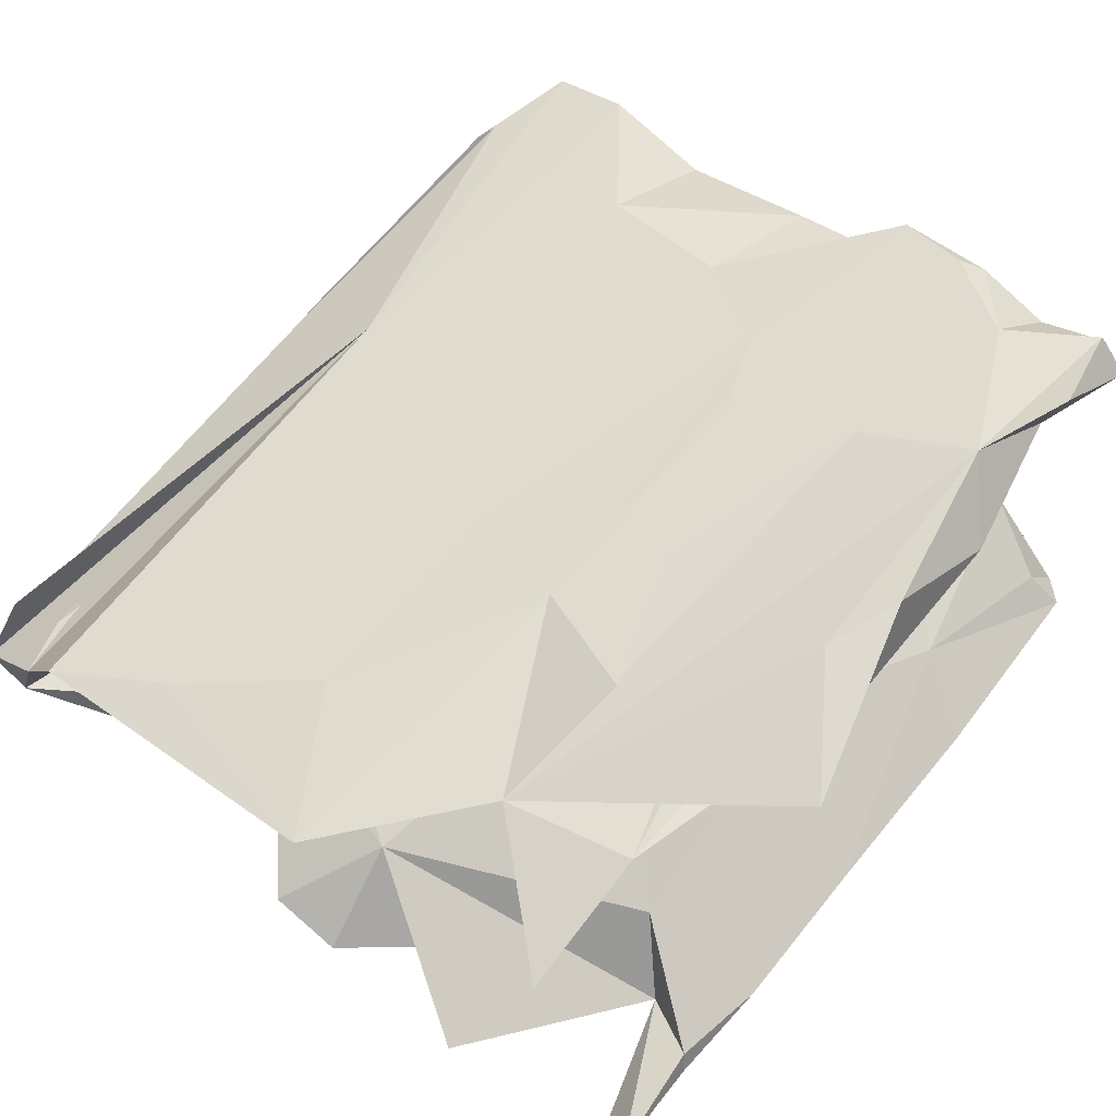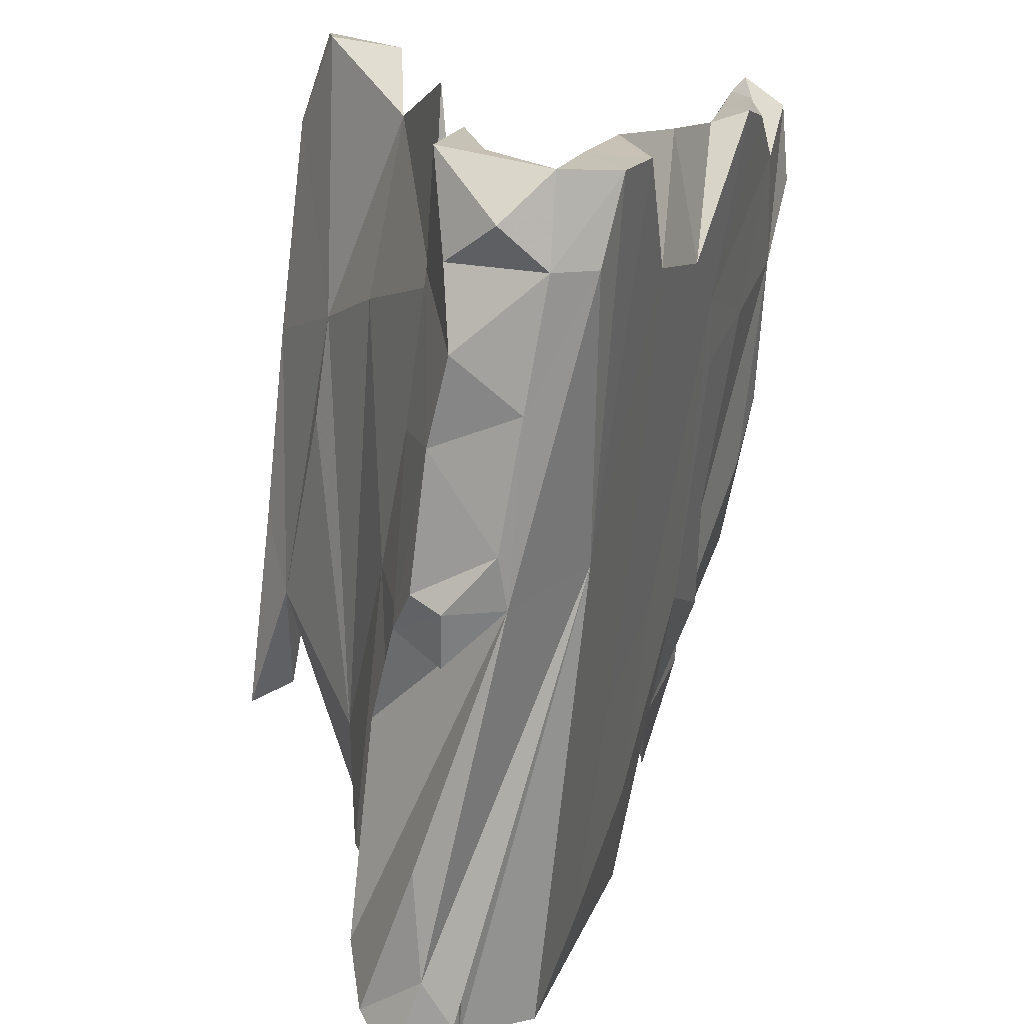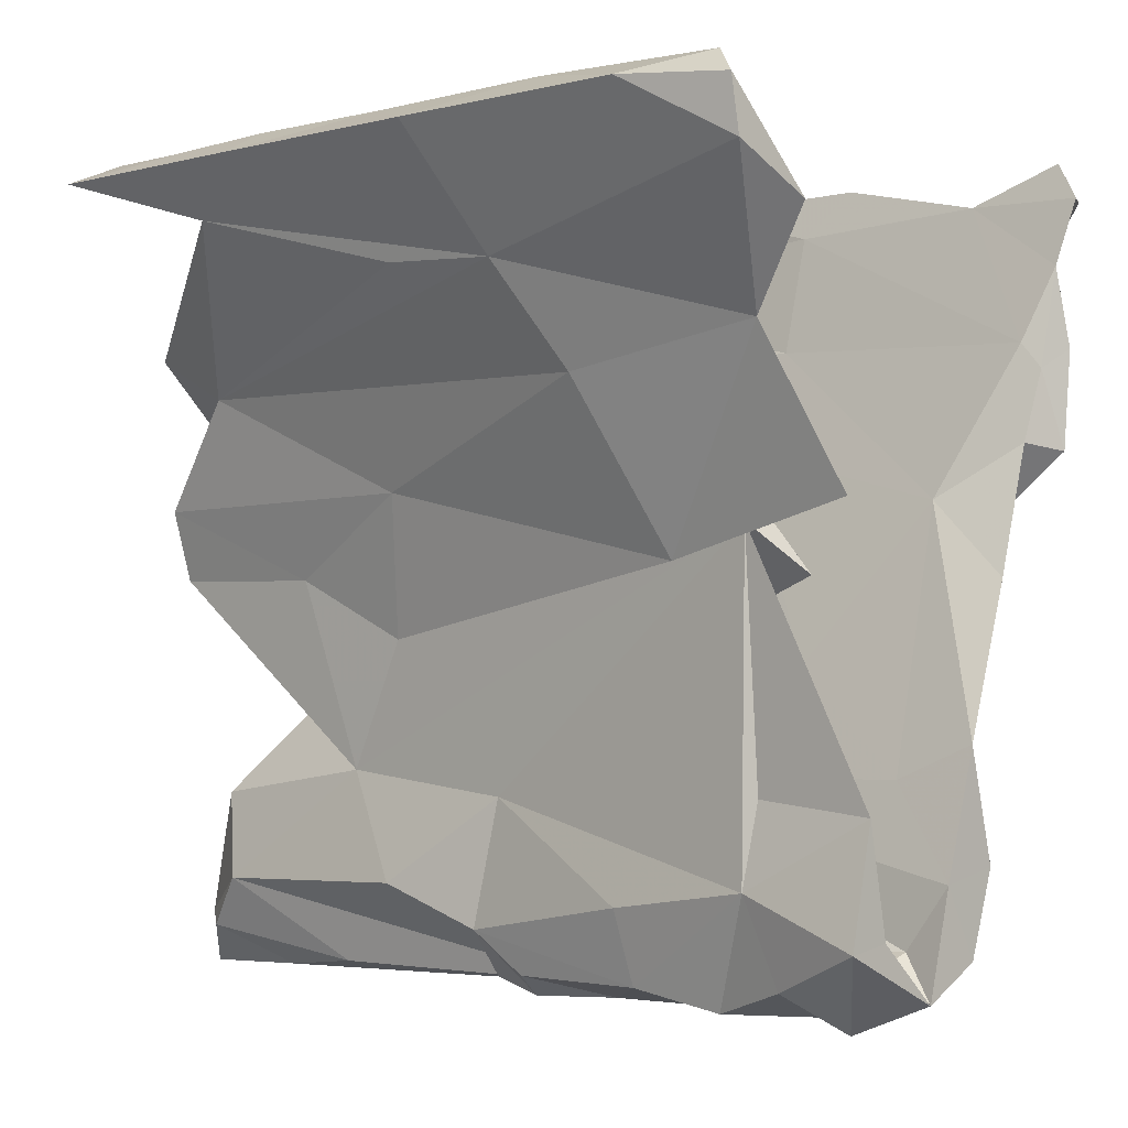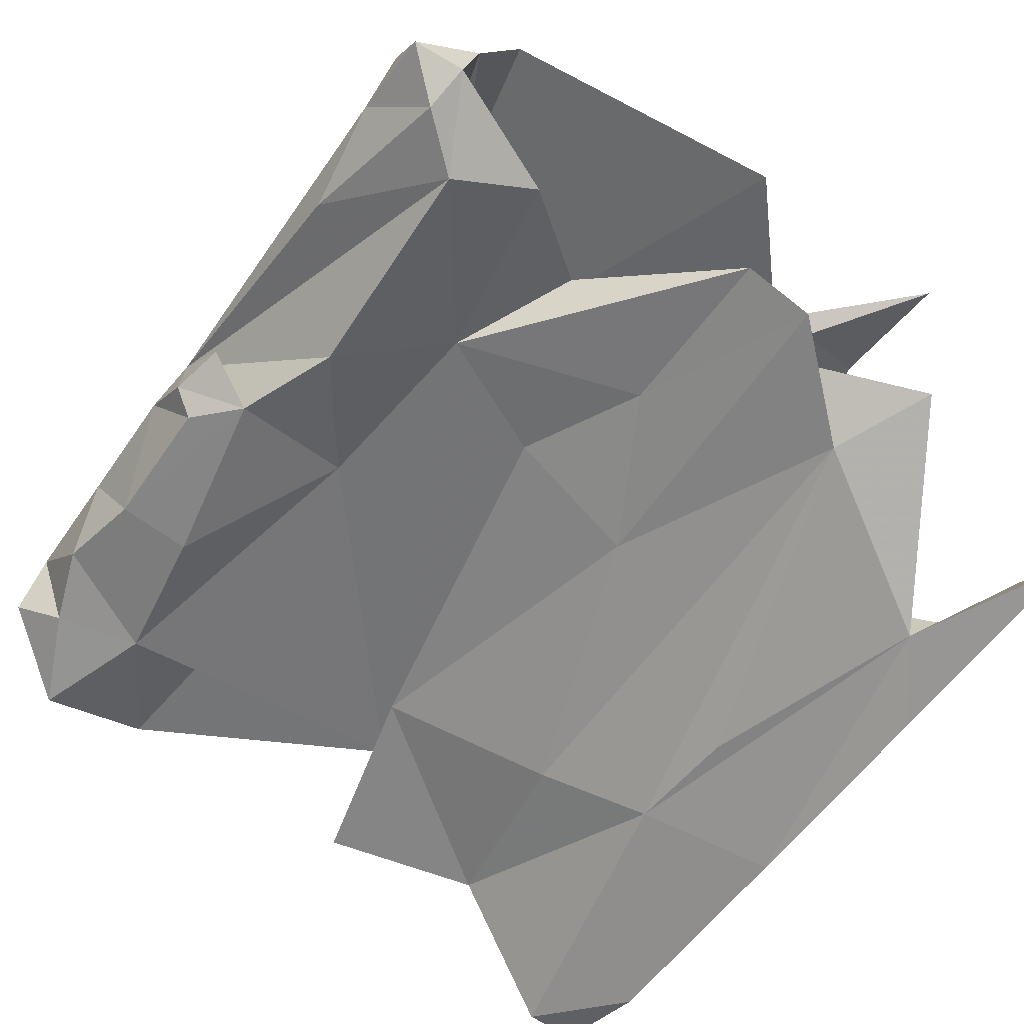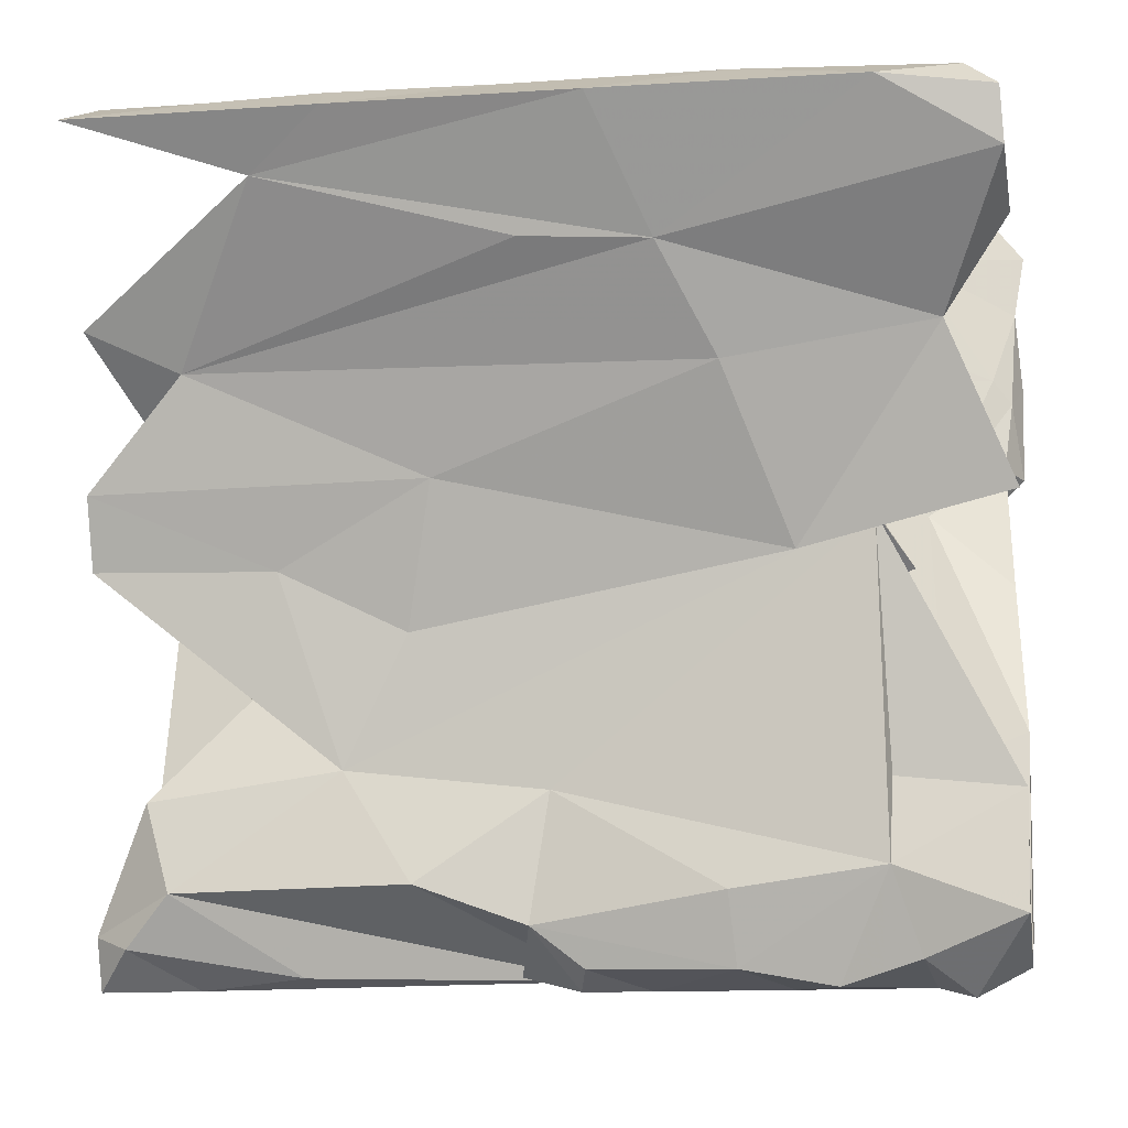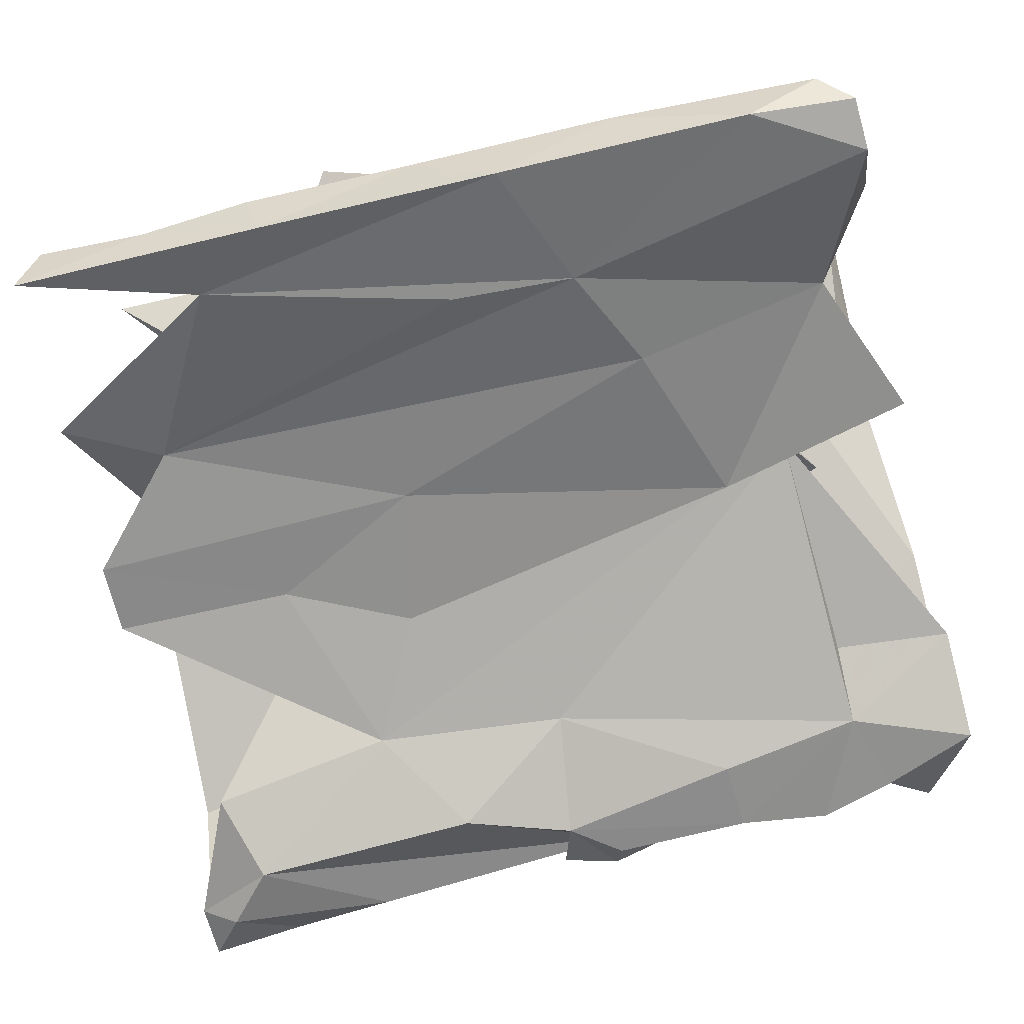
<metadata>
{"format":"obj","ext":"obj","renderer":"f3d","projection":"perspective","resolution":1024,"background":"white","views":[{"elev":64.9,"azim":129.1,"up":"+Z"},{"elev":-71.5,"azim":-96.5,"up":"+Y"},{"elev":-1.6,"azim":-136.4,"up":"+Y"},{"elev":-55.9,"azim":55.6,"up":"+Z"},{"elev":-6.7,"azim":-169.2,"up":"+Y"},{"elev":-79.1,"azim":-167.2,"up":"+Z"}]}
</metadata>
<code>
v -0.5473 -0.5693 -0.08316
v 0.4789 -0.5701 -0.06938
v 0.6097 -0.572 -0.09968
v -0.485 -0.519 -0.1422
v 0.3284 -0.5511 -0.09689
v 0.03694 -0.5481 -0.08991
v -0.04222 -0.5657 -0.09778
v -0.128 -0.5671 -0.03463
v -0.2498 -0.5335 -0.1385
v -0.05448 -0.5352 -0.1397
v -0.3135 -0.5639 -0.02378
v 0.5454 -0.5648 -0.01985
v -0.3784 -0.5553 -0.1235
v 0.5606 -0.5134 -0.1473
v -0.4952 -0.5604 -0.01233
v 0.01595 -0.4797 -0.1569
v -0.6169 -0.5333 -0.01877
v -0.05412 -0.5553 -0.01378
v -0.6173 -0.4615 -0.1697
v 0.4958 -0.4399 -0.1703
v -0.4462 -0.4013 -0.1627
v -0.5458 -0.4999 -0.03714
v 0.1263 -0.5046 -0.03909
v 0.4361 -0.5044 -0.03283
v -0.2443 -0.4728 -0.09325
v 0.0444 -0.4744 -0.09344
v -0.4977 -0.5242 0.05041
v -0.1311 -0.4565 -0.09127
v -0.2417 -0.4326 -0.1671
v -0.02766 -0.5084 -0.04147
v 0.5275 -0.4942 -0.01496
v -0.3653 -0.5039 -0.03538
v -0.504 -0.4261 0.03231
v -0.5802 -0.4575 -0.1166
v 0.615 -0.4986 -0.1061
v -0.1833 -0.5029 -0.04061
v -0.4676 -0.4819 -0.01605
v -0.6166 -0.4523 -0.1065
v 0.1676 -0.427 -0.1727
v 0.1833 -0.4841 -0.01606
v -0.08839 -0.47 -0.004425
v -0.007334 -0.3057 -0.135
v -0.6168 -0.3931 0.01865
v -0.5631 -0.4759 0.005137
v 0.131 -0.4625 -0.0781
v -0.07889 -0.4205 0.09276
v 0.07701 -0.4427 0.01084
v -0.6172 -0.4886 0.0676
v 0.6122 -0.4021 0.09973
v -0.6169 -0.3055 -0.1348
v -0.4484 -0.2906 -0.1343
v -0.2842 -0.3337 -0.05647
v 0.5385 -0.3202 -0.1372
v -0.4313 0.04509 -0.1383
v 0.378 -0.4577 0.002534
v 0.2702 -0.2792 -0.1352
v 0.1895 -0.3668 -0.08422
v -0.6166 -0.3761 0.1067
v -0.5127 -0.2723 0.05581
v 0.354 -0.3448 0.03752
v 0.6115 -0.47 -0.006235
v -0.4487 -0.2484 0.1492
v 0.2094 -0.2189 0.159
v 0.1816 -0.09887 -0.1391
v -0.06715 -0.2084 0.1625
v -0.02626 -0.2817 0.05449
v 0.5348 -0.2455 0.1505
v 0.0983 -0.175 -0.04831
v 0.4146 -0.176 -0.05716
v -0.6165 -0.2255 0.06969
v 0.3068 -0.136 0.1027
v 0.01326 -0.008005 -0.07083
v -0.4186 -0.0511 0.2148
v -0.1516 -0.1489 -0.0508
v -0.3311 -0.002059 -0.1574
v 0.09422 -0.04543 0.2166
v 0.01759 -0.1471 0.09878
v -0.6149 0.06687 -0.1745
v -0.4778 -0.02039 -0.06728
v 0.4208 -0.01513 -0.07073
v 0.6134 -0.01334 -0.1555
v 0.3573 -0.01648 -0.1533
v -0.3396 0.07341 0.2561
v 0.4726 0.06795 -0.0952
v -0.6004 -0.0218 0.1592
v -0.4829 0.08016 0.1758
v 0.06238 0.05325 0.1664
v 0.6127 0.08725 -0.1855
v 0.01063 0.1307 -0.1141
v 0.4101 -0.05764 0.2128
v -0.3808 0.1247 -0.1109
v 0.6095 0.06292 0.2289
v -0.5255 0.2763 -0.2288
v 0.1414 0.09806 -0.1884
v -0.5884 0.1507 0.2265
v -0.246 0.2297 -0.2519
v 0.4731 0.241 -0.217
v -0.2348 0.118 0.2723
v -0.2208 0.05205 0.1653
v 0.05053 0.2087 0.2167
v 0.145 0.1073 0.2688
v -0.1741 0.3717 -0.3199
v -0.6134 0.1413 0.2797
v 0.6165 0.3064 -0.2016
v 0.3419 0.4678 -0.3527
v -0.1171 0.3593 -0.226
v -0.6076 0.4579 -0.3585
v -0.000244 0.3806 -0.3249
v -0.5933 0.2391 0.311
v -0.6106 0.402 -0.2453
v -0.6139 0.2732 0.2929
v 0.01654 0.2087 0.3014
v -0.3409 0.4678 -0.276
v -0.5989 0.2467 0.2497
v -0.05871 0.4754 -0.281
v 0.4185 0.3001 0.249
v 0.2088 0.2711 0.3216
v 0.2709 0.3965 -0.2441
v 0.5816 0.5397 -0.4004
v -0.6033 0.5313 -0.367
v 0.2352 0.5422 -0.3998
v -0.1 0.5424 -0.4024
v -0.1852 0.2955 0.248
v -0.5155 0.3544 0.3472
v -0.4547 0.5434 -0.3998
v -0.2765 0.2909 0.3278
v 0.2504 0.5776 -0.3298
v -0.5536 0.5162 -0.2988
v 0.4019 0.5668 -0.3486
v -0.2717 0.5783 -0.3305
v 0.01776 0.5767 -0.3277
v -0.5599 0.568 -0.3347
v 0.5488 0.5706 -0.3322
v 0.3868 0.5553 -0.3212
v -0.5731 0.2804 0.2426
v -0.1778 0.4598 0.2988
v -0.3292 0.4453 0.3793
v 0.4056 0.243 0.2641
v 0.02053 0.4549 0.3803
v -0.6048 0.3791 0.2752
v -0.456 0.473 0.3045
v 0.5752 0.4332 0.2906
v -0.6177 0.4682 0.3028
v -0.5784 0.4739 0.371
v 0.378 0.4308 0.3213
v -0.08291 0.4966 0.3975
v 0.04074 0.5202 0.3232
v -0.5784 0.5196 0.3226
v 0.1987 0.5791 0.3858
v -0.4556 0.4988 0.3979
v -0.2401 0.5215 0.324
v -0.3241 -0.1351 0.1032
f 84 72 80
f 69 80 72
f 69 84 80
f 89 72 84
f 35 20 53
f 56 53 20
f 68 69 72
f 20 35 14
f 3 14 35
f 5 20 14
f 2 5 14
f 18 20 5
f 39 20 18
f 16 39 18
f 9 16 10
f 7 10 16
f 8 9 10
f 29 16 9
f 7 8 10
f 11 9 8
f 21 9 13
f 11 13 9
f 4 21 13
f 29 9 21
f 15 4 13
f 19 21 4
f 1 19 4
f 50 21 19
f 69 35 53
f 56 20 39
f 42 39 16
f 50 19 38
f 17 38 19
f 54 50 38
f 34 54 38
f 35 69 57
f 68 57 69
f 74 57 68
f 51 21 50
f 54 21 51
f 42 16 29
f 21 42 29
f 56 39 42
f 54 56 42
f 54 79 91
f 89 91 79
f 93 54 91
f 72 89 79
f 93 91 89
f 74 72 79
f 118 89 84
f 104 84 97
f 88 97 84
f 81 88 84
f 94 97 88
f 54 78 75
f 93 75 78
f 82 88 81
f 69 81 84
f 54 75 64
f 94 64 75
f 56 64 82
f 94 82 64
f 81 56 82
f 69 56 81
f 53 56 69
f 97 102 108
f 105 108 102
f 97 108 105
f 125 120 132
f 128 132 120
f 130 125 132
f 107 120 125
f 122 125 130
f 113 130 132
f 131 122 130
f 102 125 122
f 113 131 130
f 121 122 131
f 105 122 121
f 127 121 131
f 129 121 127
f 118 127 131
f 134 129 127
f 118 134 127
f 133 129 134
f 119 121 129
f 119 129 133
f 105 133 134
f 105 119 133
f 110 120 107
f 102 107 125
f 93 107 102
f 105 102 122
f 119 105 121
f 143 140 124
f 111 124 140
f 144 143 124
f 141 140 143
f 138 126 112
f 98 112 126
f 117 138 112
f 137 126 138
f 144 124 137
f 126 137 124
f 147 138 145
f 142 145 138
f 101 138 117
f 139 137 138
f 83 126 124
f 114 111 140
f 109 124 111
f 146 137 139
f 149 146 139
f 151 137 146
f 150 144 137
f 138 147 149
f 146 149 147
f 139 138 149
f 151 146 147
f 136 151 147
f 141 137 151
f 136 141 151
f 150 137 141
f 148 150 141
f 144 150 148
f 148 143 144
f 141 143 148
f 71 138 66
f 92 66 138
f 95 86 85
f 70 85 86
f 86 99 152
f 77 152 99
f 59 86 152
f 66 152 77
f 87 77 99
f 100 87 99
f 71 77 87
f 66 77 71
f 138 71 87
f 59 70 86
f 62 85 70
f 43 70 59
f 66 59 152
f 106 93 89
f 105 118 84
f 106 89 118
f 54 93 78
f 96 75 93
f 96 94 75
f 88 82 94
f 104 105 84
f 134 118 105
f 97 105 104
f 113 93 106
f 115 106 118
f 135 86 114
f 95 114 86
f 140 135 114
f 123 86 135
f 100 86 123
f 136 123 135
f 116 100 123
f 99 86 100
f 115 131 113
f 128 113 132
f 110 107 93
f 128 120 110
f 131 115 118
f 106 115 113
f 110 113 128
f 102 96 93
f 97 96 102
f 113 110 93
f 116 138 100
f 87 100 138
f 142 138 116
f 103 114 95
f 73 95 85
f 66 49 61
f 46 61 49
f 60 66 61
f 92 49 66
f 66 43 59
f 58 70 43
f 48 58 43
f 62 70 58
f 22 34 38
f 33 54 34
f 31 60 61
f 44 43 66
f 57 31 61
f 55 60 31
f 37 44 66
f 17 43 44
f 22 17 44
f 48 43 17
f 38 17 22
f 37 22 44
f 1 17 19
f 33 22 37
f 33 37 32
f 36 32 37
f 25 33 32
f 25 32 36
f 41 36 37
f 30 36 41
f 66 41 37
f 28 36 30
f 23 30 41
f 26 28 30
f 25 36 28
f 26 30 23
f 40 23 41
f 47 40 41
f 45 23 40
f 26 23 45
f 55 45 40
f 47 55 40
f 24 45 55
f 57 45 24
f 31 24 55
f 24 31 57
f 35 57 61
f 15 17 1
f 4 15 1
f 48 17 15
f 15 13 11
f 27 15 11
f 18 11 8
f 7 18 8
f 27 11 18
f 6 18 7
f 16 6 7
f 16 18 6
f 12 46 2
f 18 2 46
f 3 12 2
f 3 46 12
f 5 2 18
f 46 3 61
f 35 61 3
f 74 54 52
f 33 52 54
f 135 141 136
f 48 15 27
f 67 46 49
f 46 27 18
f 48 27 46
f 58 48 46
f 62 58 46
f 67 63 46
f 65 46 63
f 65 62 46
f 92 67 49
f 73 62 65
f 145 136 147
f 116 145 142
f 135 140 141
f 123 136 145
f 116 123 145
f 103 111 114
f 57 52 28
f 25 28 52
f 45 57 28
f 74 52 57
f 33 34 22
f 52 33 25
f 26 45 28
f 3 2 14
f 72 74 68
f 79 54 74
f 96 97 94
f 54 51 50
f 54 42 21
f 54 64 56
f 83 124 109
f 103 109 111
f 101 117 112
f 103 83 109
f 98 126 83
f 101 112 98
f 73 103 95
f 73 83 103
f 92 138 101
f 76 83 73
f 83 101 98
f 76 101 83
f 90 101 76
f 90 92 101
f 63 90 76
f 67 92 90
f 62 73 85
f 65 76 73
f 90 63 67
f 76 65 63
f 47 60 55
f 47 41 66
f 60 47 66

</code>
